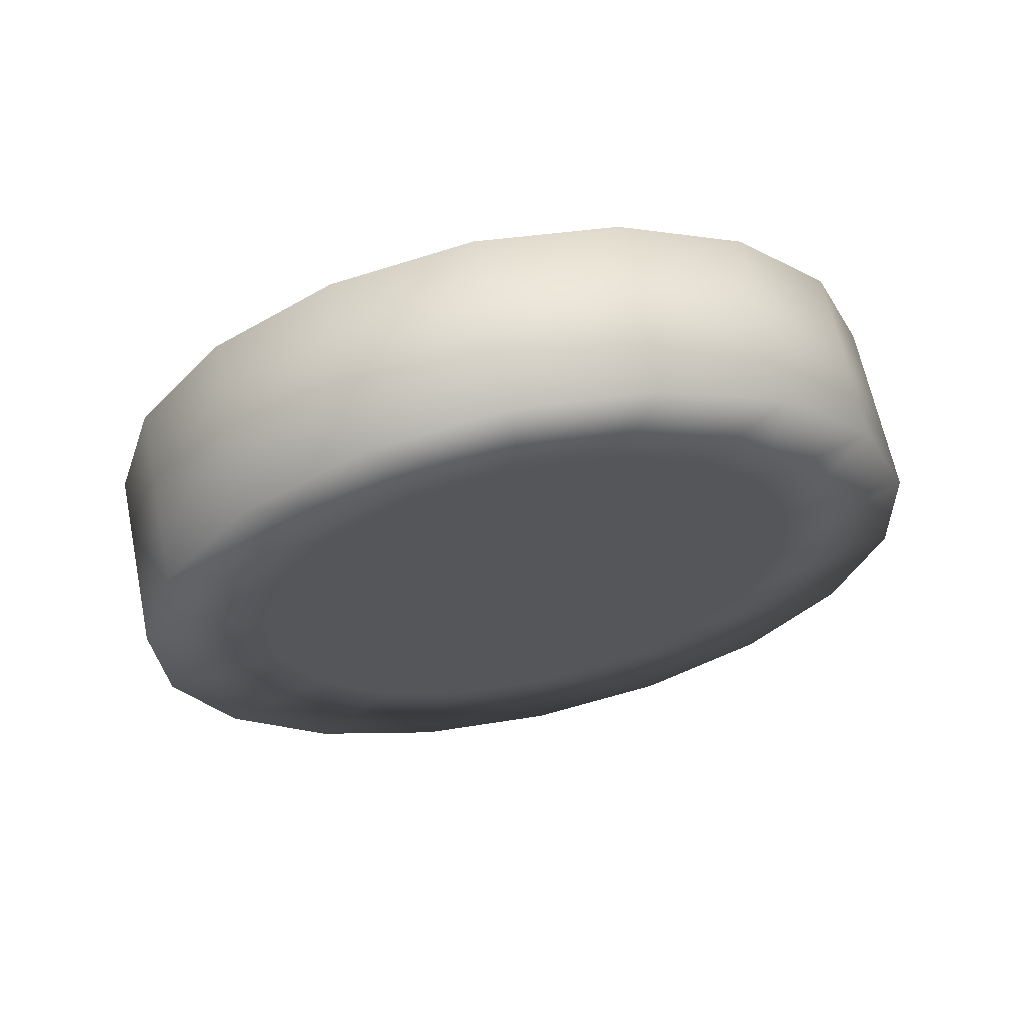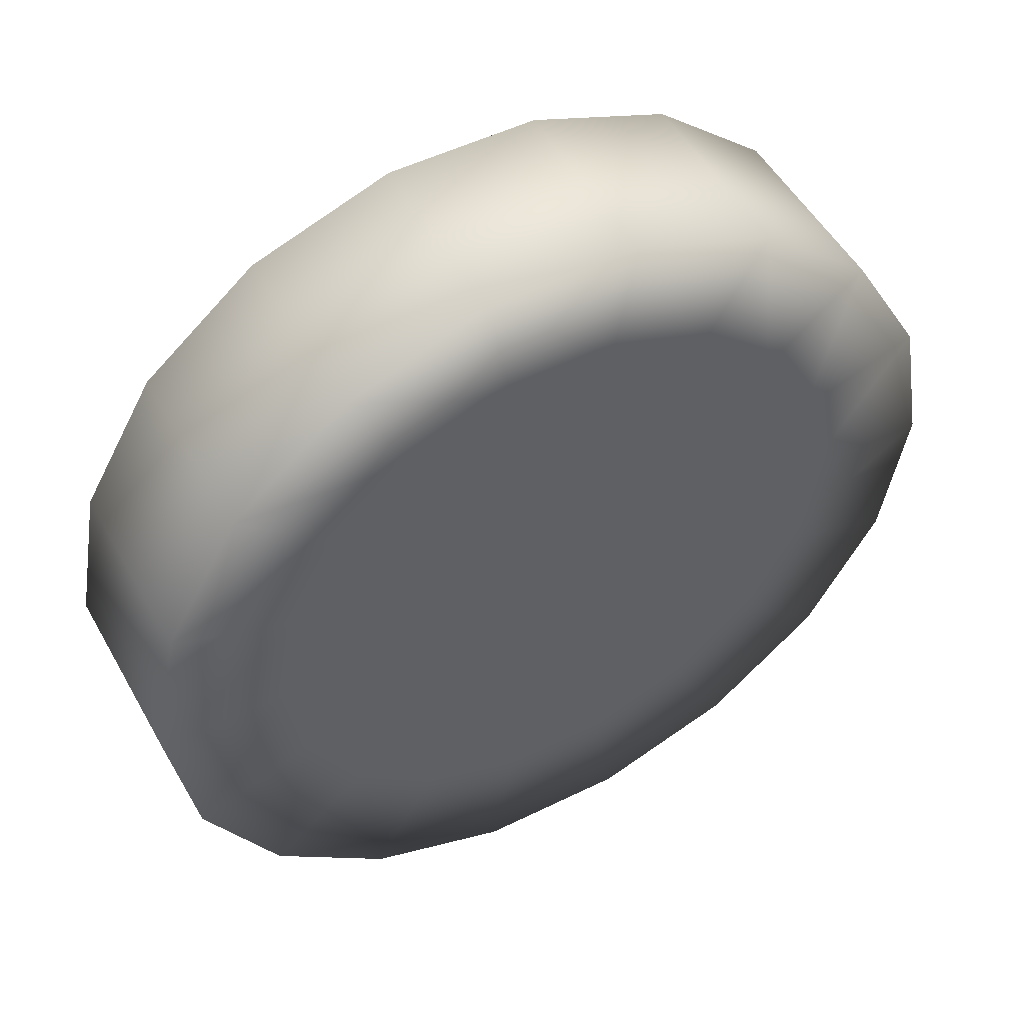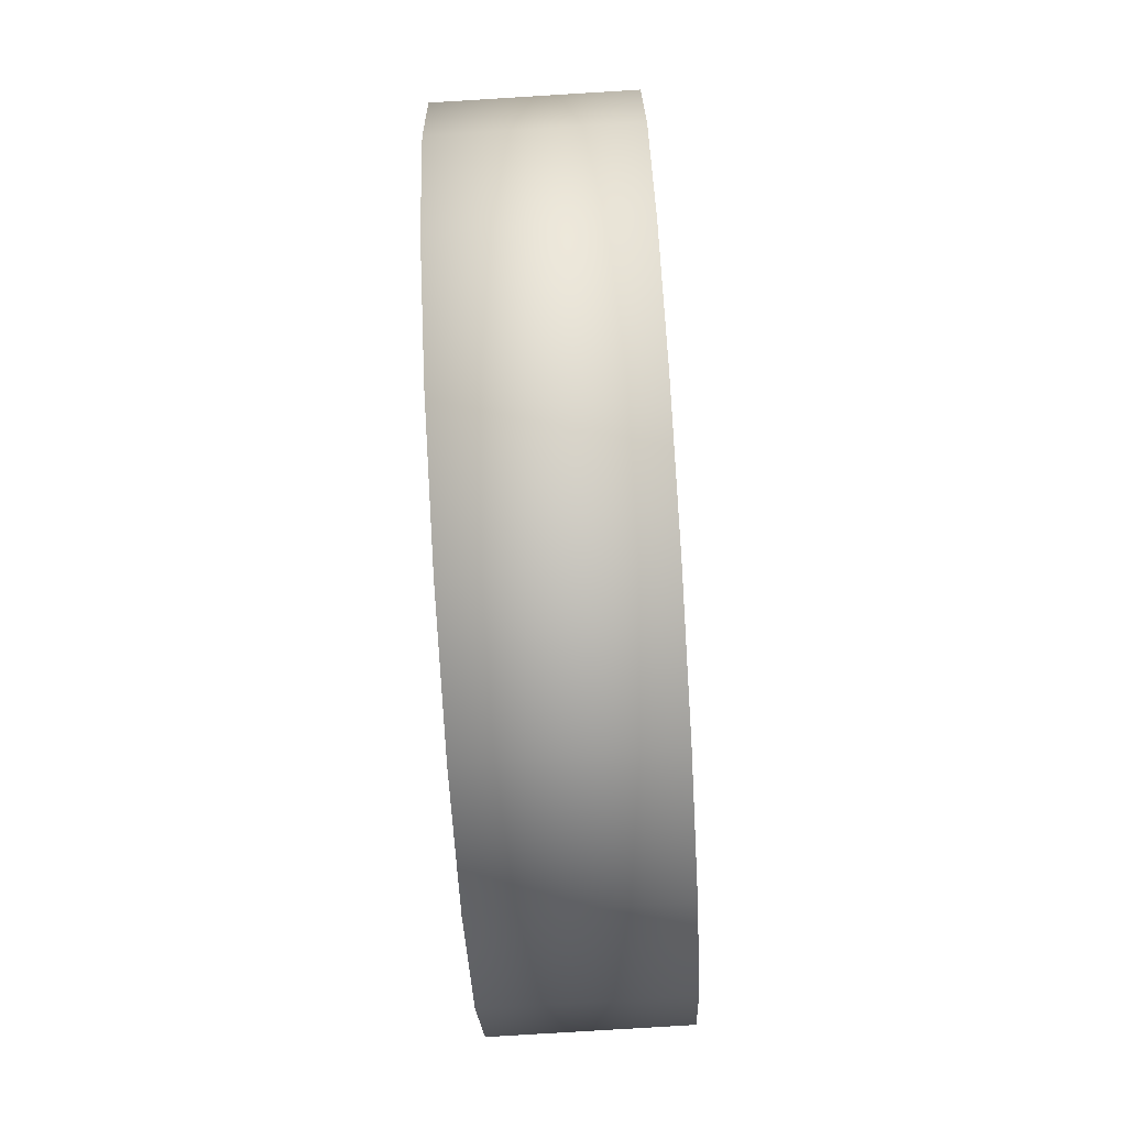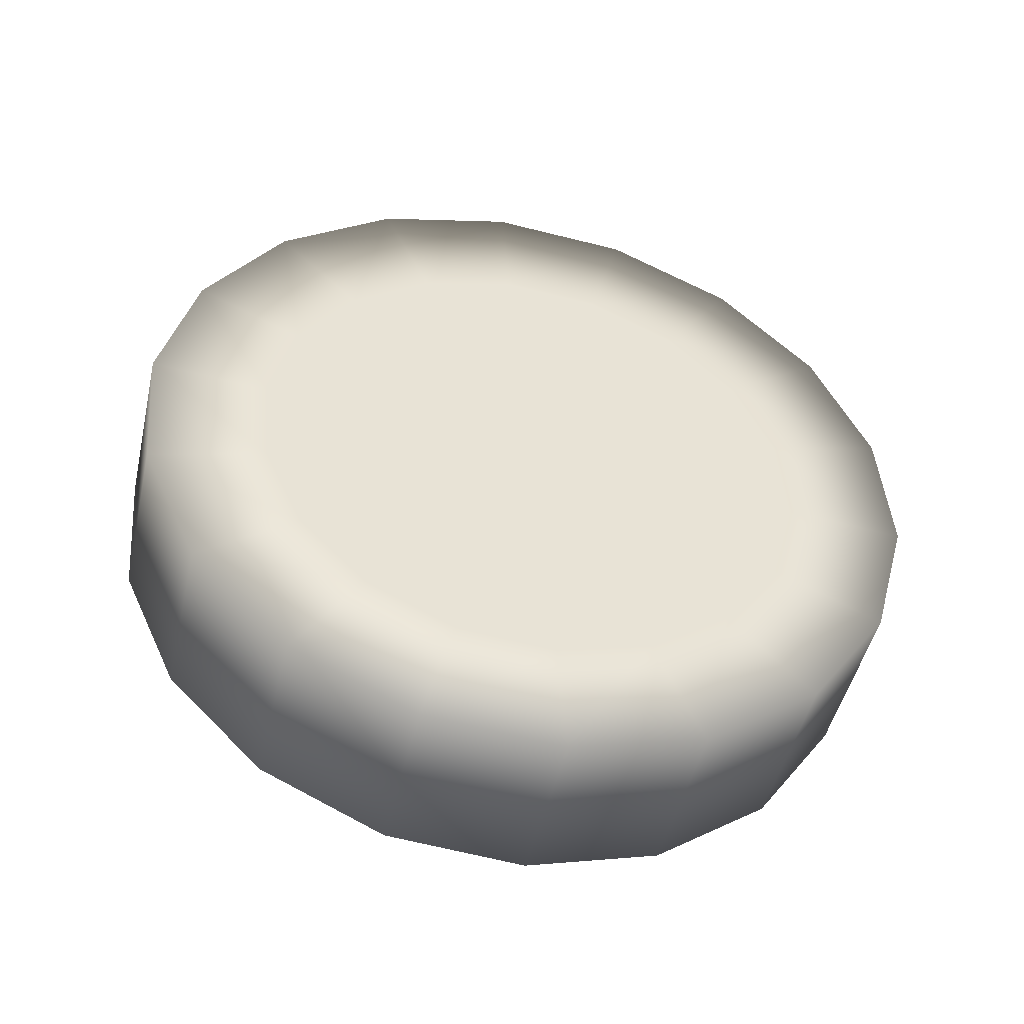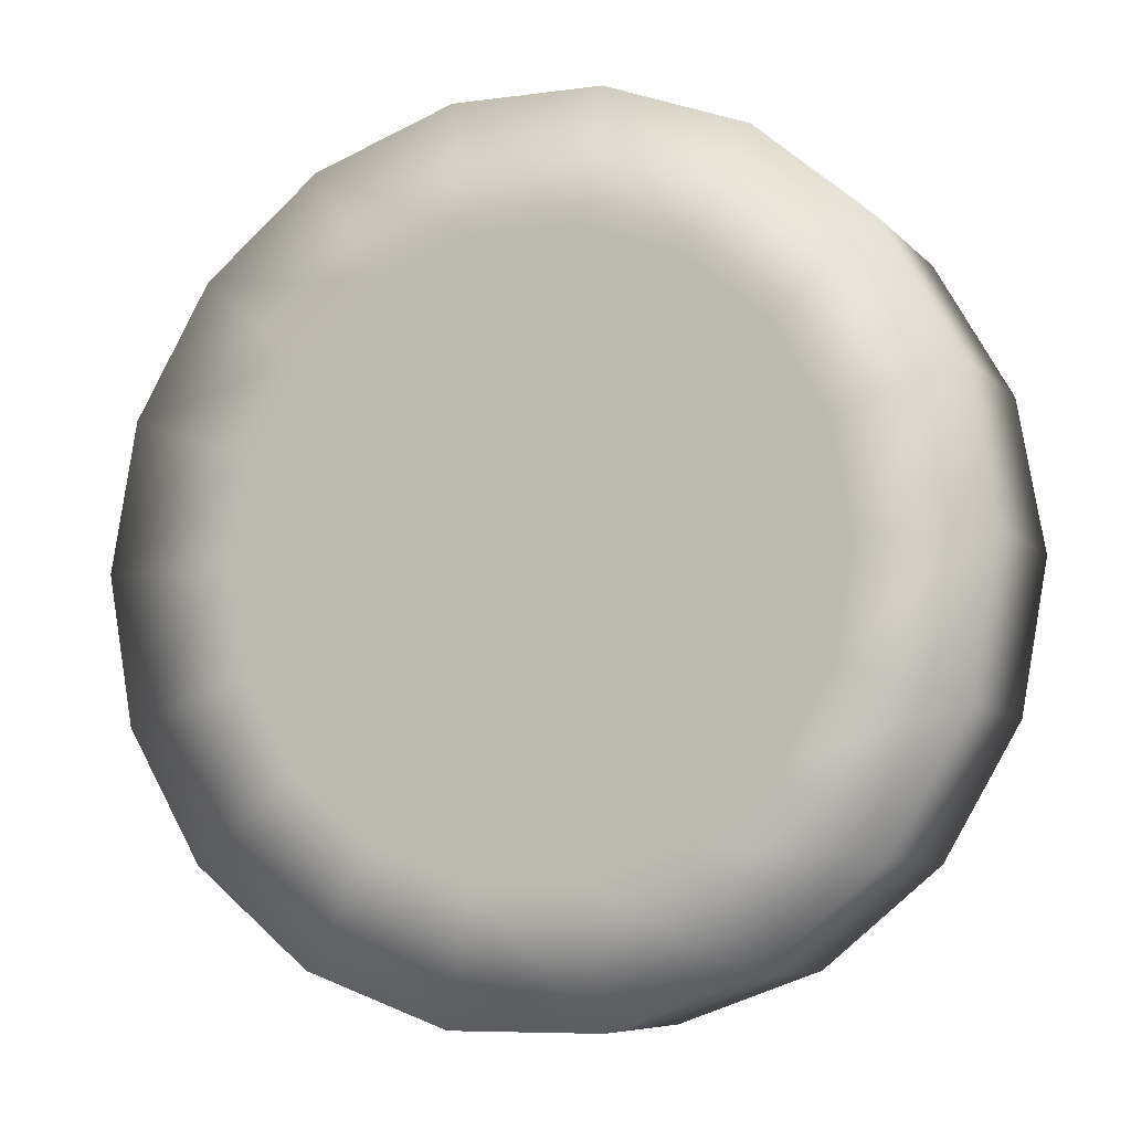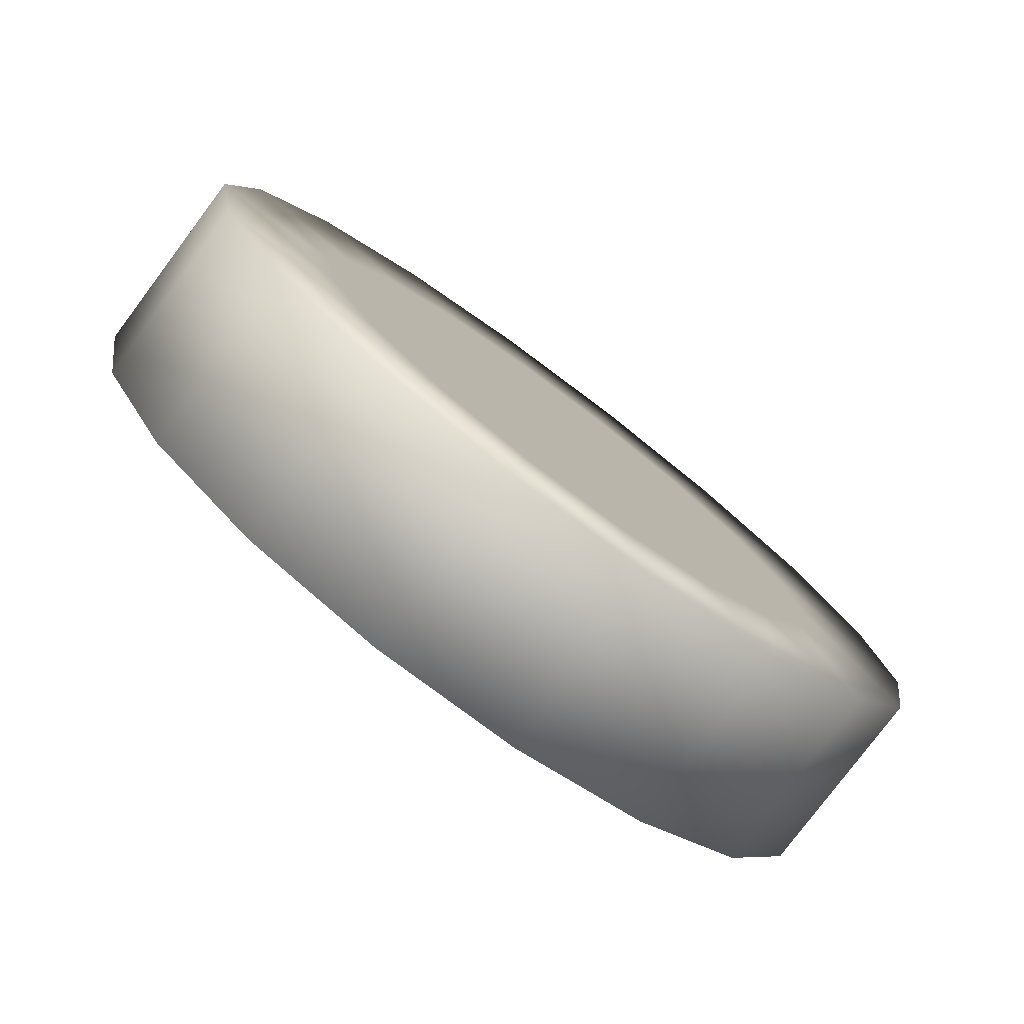
<metadata>
{"format":"obj","ext":"obj","renderer":"f3d","projection":"perspective","resolution":1024,"background":"white","views":[{"elev":-31.7,"azim":-26.8,"up":"+Z"},{"elev":50.6,"azim":138.5,"up":"+Y"},{"elev":-79.4,"azim":80.4,"up":"+Y"},{"elev":46.4,"azim":165.7,"up":"+Z"},{"elev":-7.2,"azim":-171.2,"up":"+Y"},{"elev":-78.4,"azim":-49.9,"up":"+Y"}]}
</metadata>
<code>
o diaphragm
v -0.05137 0.3207 0.1762 1 1 1
v -0.05343 0.3087 0.1757 1 1 1
v -0.0397 0.3036 0.1789 1 1 1
v -0.03676 0.3207 0.1796 1 1 1
v -0.05343 0.3327 0.1757 1 1 1
v -0.0397 0.3378 0.1789 1 1 1
v -0.03465 0.3036 0.1572 1 1 1
v -0.03172 0.3207 0.1579 1 1 1
v -0.03465 0.3378 0.1572 1 1 1
v -0.06274 0.3207 0.1736 1 1 1
v -0.06578 0.3091 0.1729 1 1 1
v -0.06578 0.3324 0.1729 1 1 1
v -0.0741 0.3005 0.1709 1 1 1
v -0.05935 0.2982 0.1744 1 1 1
v -0.04816 0.2886 0.177 1 1 1
v -0.04311 0.2886 0.1553 1 1 1
v -0.04838 0.3087 0.154 1 1 1
v -0.04633 0.3207 0.1545 1 1 1
v -0.0543 0.2982 0.1527 1 1 1
v -0.04838 0.3327 0.154 1 1 1
v -0.0543 0.3432 0.1527 1 1 1
v -0.04311 0.3529 0.1553 1 1 1
v -0.04816 0.3529 0.177 1 1 1
v -0.05935 0.3432 0.1744 1 1 1
v -0.0741 0.3409 0.1709 1 1 1
v -0.08546 0.3441 0.1683 1 1 1
v -0.07978 0.3308 0.1696 1 1 1
v -0.0741 0.3207 0.1709 1 1 1
v -0.07978 0.3106 0.1696 1 1 1
v -0.08546 0.2974 0.1683 1 1 1
v -0.06842 0.2904 0.1722 1 1 1
v -0.07954 0.2863 0.1697 1 1 1
v -0.09138 0.2863 0.1669 1 1 1
v -0.06111 0.2774 0.1739 1 1 1
v -0.05607 0.2774 0.1522 1 1 1
v -0.06337 0.2904 0.1505 1 1 1
v -0.06905 0.3005 0.1492 1 1 1
v -0.06073 0.3091 0.1512 1 1 1
v -0.0745 0.2863 0.148 1 1 1
v -0.05769 0.3207 0.1519 1 1 1
v -0.06073 0.3324 0.1512 1 1 1
v -0.06905 0.3409 0.1492 1 1 1
v -0.0745 0.3552 0.148 1 1 1
v -0.06337 0.351 0.1505 1 1 1
v -0.05607 0.364 0.1522 1 1 1
v -0.06111 0.364 0.1739 1 1 1
v -0.06842 0.351 0.1722 1 1 1
v -0.07954 0.3552 0.1697 1 1 1
v -0.09138 0.3552 0.1669 1 1 1
v -0.09683 0.3409 0.1656 1 1 1
v -0.1025 0.351 0.1643 1 1 1
v -0.09114 0.3308 0.167 1 1 1
v -0.08546 0.3207 0.1683 1 1 1
v -0.09114 0.3106 0.167 1 1 1
v -0.09683 0.3005 0.1656 1 1 1
v -0.1025 0.2904 0.1643 1 1 1
v -0.09392 0.2715 0.1663 1 1 1
v -0.07701 0.2715 0.1702 1 1 1
v -0.1098 0.2774 0.1626 1 1 1
v -0.07196 0.2715 0.1485 1 1 1
v -0.08042 0.2974 0.1466 1 1 1
v -0.08634 0.2863 0.1452 1 1 1
v -0.08887 0.2715 0.1446 1 1 1
v -0.07473 0.3106 0.1479 1 1 1
v -0.06905 0.3207 0.1492 1 1 1
v -0.07473 0.3308 0.1479 1 1 1
v -0.08042 0.3441 0.1466 1 1 1
v -0.08634 0.3552 0.1452 1 1 1
v -0.07196 0.37 0.1485 1 1 1
v -0.08887 0.37 0.1446 1 1 1
v -0.07701 0.37 0.1702 1 1 1
v -0.09392 0.37 0.1663 1 1 1
v -0.1098 0.364 0.1626 1 1 1
v -0.1116 0.3432 0.1622 1 1 1
v -0.1051 0.3324 0.1637 1 1 1
v -0.1228 0.3529 0.1596 1 1 1
v -0.09683 0.3207 0.1656 1 1 1
v -0.1051 0.3091 0.1637 1 1 1
v -0.1116 0.2982 0.1622 1 1 1
v -0.1228 0.2886 0.1596 1 1 1
v -0.1048 0.2774 0.1409 1 1 1
v -0.1177 0.2886 0.1379 1 1 1
v -0.09746 0.2904 0.1426 1 1 1
v -0.09178 0.3005 0.1439 1 1 1
v -0.0861 0.3106 0.1453 1 1 1
v -0.08042 0.3207 0.1466 1 1 1
v -0.0861 0.3308 0.1453 1 1 1
v -0.09178 0.3409 0.1439 1 1 1
v -0.09746 0.351 0.1426 1 1 1
v -0.1048 0.364 0.1409 1 1 1
v -0.1177 0.3529 0.1379 1 1 1
v -0.1175 0.3327 0.1608 1 1 1
v -0.1312 0.3378 0.1576 1 1 1
v -0.1262 0.3378 0.1359 1 1 1
v -0.1082 0.3207 0.163 1 1 1
v -0.1175 0.3087 0.1608 1 1 1
v -0.1312 0.3036 0.1576 1 1 1
v -0.1262 0.3036 0.1359 1 1 1
v -0.1065 0.2982 0.1405 1 1 1
v -0.1125 0.3087 0.1391 1 1 1
v -0.1001 0.3091 0.142 1 1 1
v -0.09178 0.3207 0.1439 1 1 1
v -0.1001 0.3324 0.142 1 1 1
v -0.1065 0.3432 0.1405 1 1 1
v -0.1125 0.3327 0.1391 1 1 1
v -0.1145 0.3207 0.1387 1 1 1
v -0.1291 0.3207 0.1353 1 1 1
v -0.1342 0.3207 0.157 1 1 1
v -0.1196 0.3207 0.1603 1 1 1
v -0.1031 0.3207 0.1413 1 1 1
f 1 2 3 4
f 5 1 4 6
f 3 7 8 4
f 4 8 9 6
f 10 11 2 1
f 5 12 10 1
f 11 13 14 2
f 2 14 15 3
f 15 16 7 3
f 7 17 18 8
f 16 19 17 7
f 8 18 20 9
f 9 20 21 22
f 6 9 22 23
f 24 5 6 23
f 24 25 12 5
f 25 26 27 12
f 12 27 28 10
f 28 29 11 10
f 13 11 29 30
f 31 14 13 32
f 32 13 30 33
f 14 31 34 15
f 34 35 16 15
f 35 36 19 16
f 19 37 38 17
f 37 19 36 39
f 17 38 40 18
f 40 41 20 18
f 41 42 21 20
f 42 43 44 21
f 22 21 44 45
f 23 22 45 46
f 47 24 23 46
f 47 48 25 24
f 26 25 48 49
f 50 26 49 51
f 52 27 26 50
f 27 52 53 28
f 29 28 53 54
f 30 29 54 55
f 33 30 55 56
f 32 33 57 58
f 33 56 59 57
f 31 32 58 34
f 58 60 35 34
f 60 39 36 35
f 61 37 39 62
f 63 62 39 60
f 64 38 37 61
f 38 64 65 40
f 65 66 41 40
f 66 67 42 41
f 43 42 67 68
f 69 43 68 70
f 45 44 43 69
f 46 45 69 71
f 48 47 46 71
f 49 48 71 72
f 51 49 72 73
f 74 75 50 51
f 74 51 73 76
f 75 77 52 50
f 77 54 53 52
f 54 77 78 55
f 55 78 79 56
f 56 79 80 59
f 59 81 63 57
f 80 82 81 59
f 57 63 60 58
f 81 83 62 63
f 84 61 62 83
f 85 64 61 84
f 86 65 64 85
f 86 87 66 65
f 67 66 87 88
f 68 67 88 89
f 70 68 89 90
f 72 70 90 73
f 71 69 70 72
f 73 90 91 76
f 92 74 76 93
f 76 91 94 93
f 92 95 75 74
f 95 78 77 75
f 78 95 96 79
f 79 96 97 80
f 97 98 82 80
f 82 99 83 81
f 98 100 99 82
f 99 101 84 83
f 101 102 85 84
f 102 87 86 85
f 87 102 103 88
f 88 103 104 89
f 90 89 104 91
f 91 104 105 94
f 94 105 106 107
f 93 94 107 108
f 109 92 93 108
f 109 96 95 92
f 96 109 108 97
f 108 107 98 97
f 107 106 100 98
f 100 110 101 99
f 110 100 106 105
f 102 101 110 103
f 103 110 105 104

</code>
